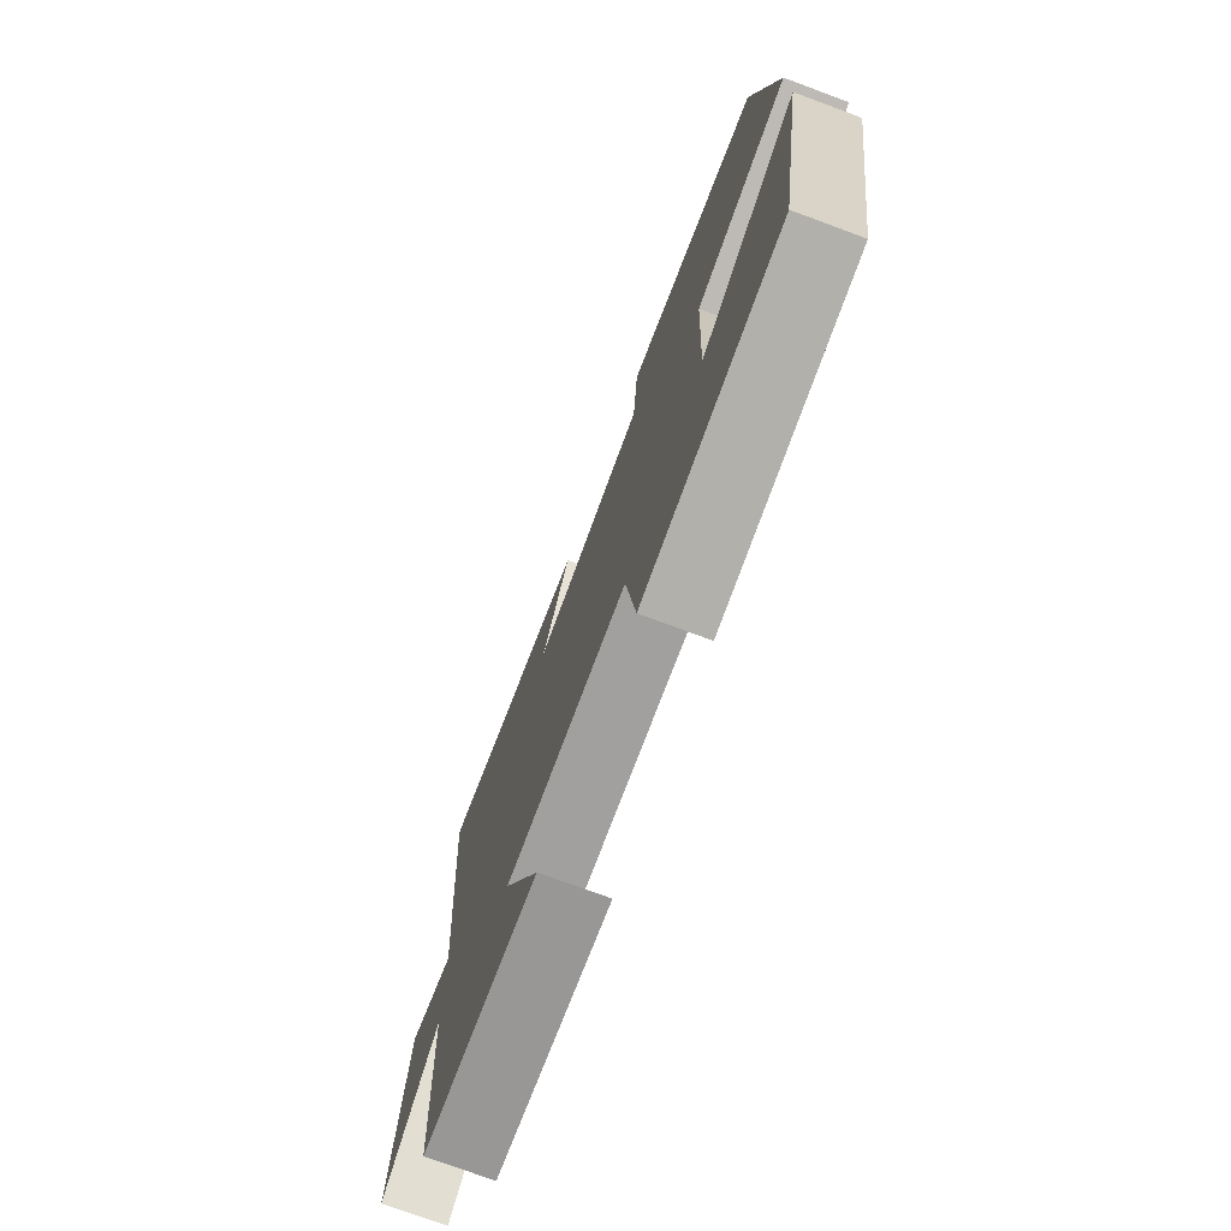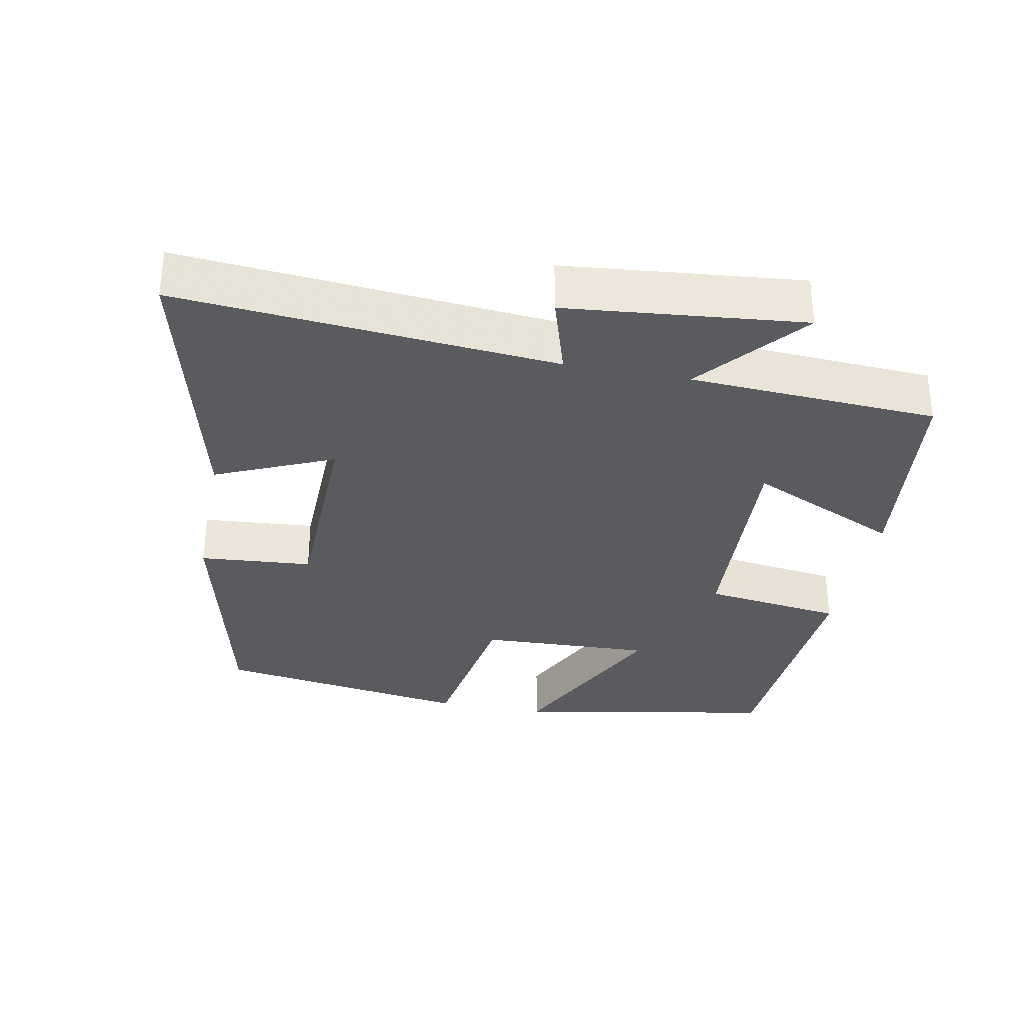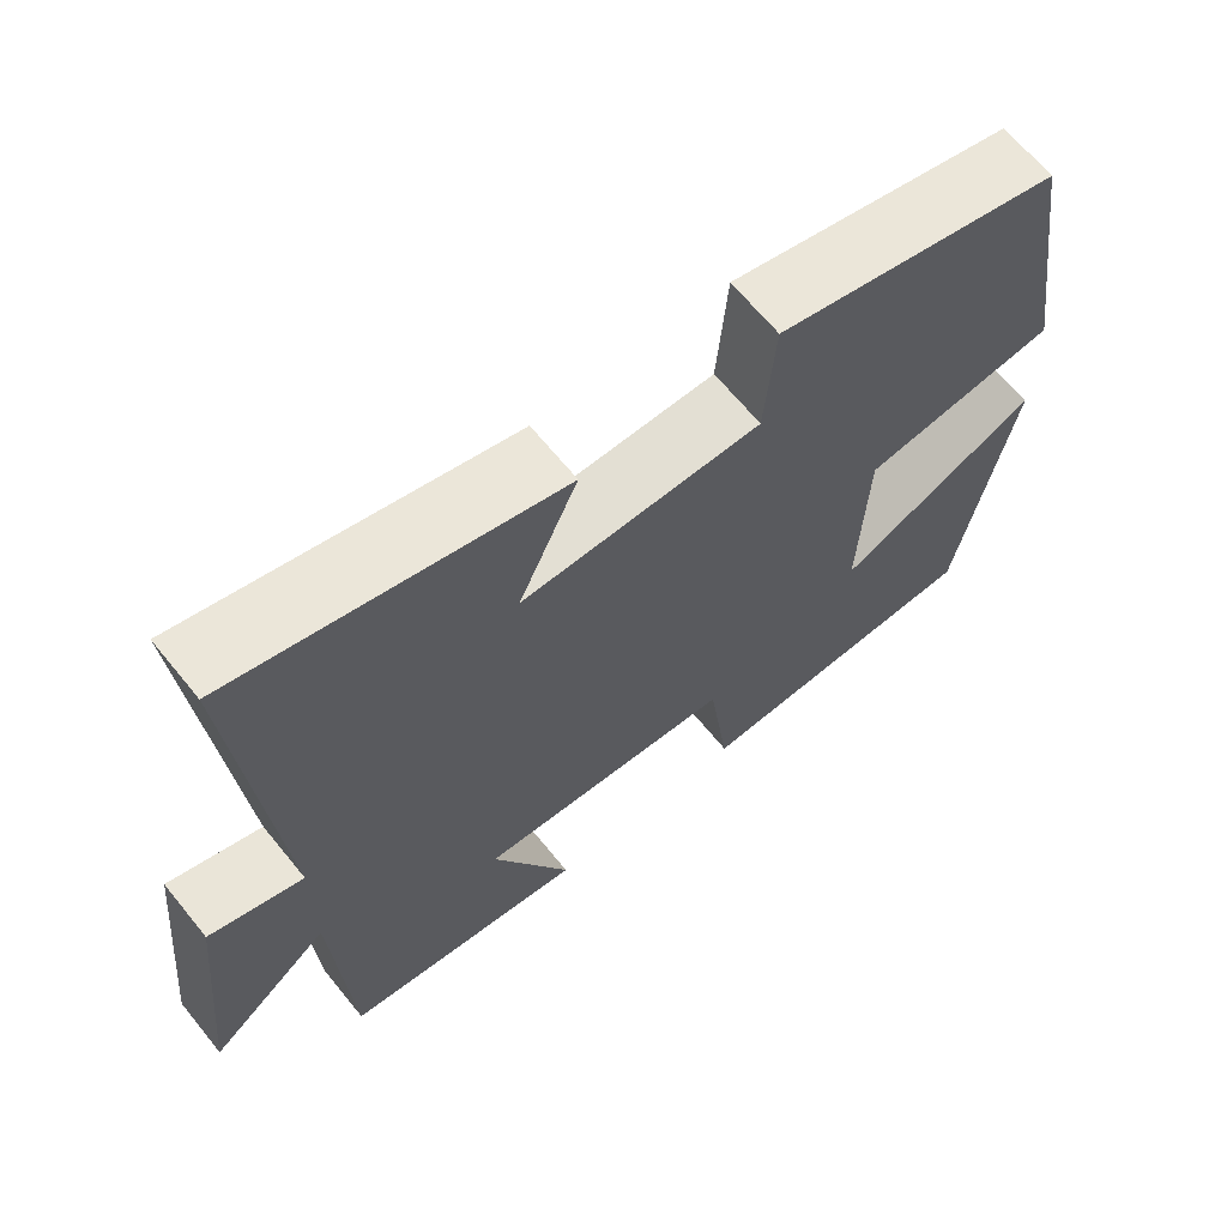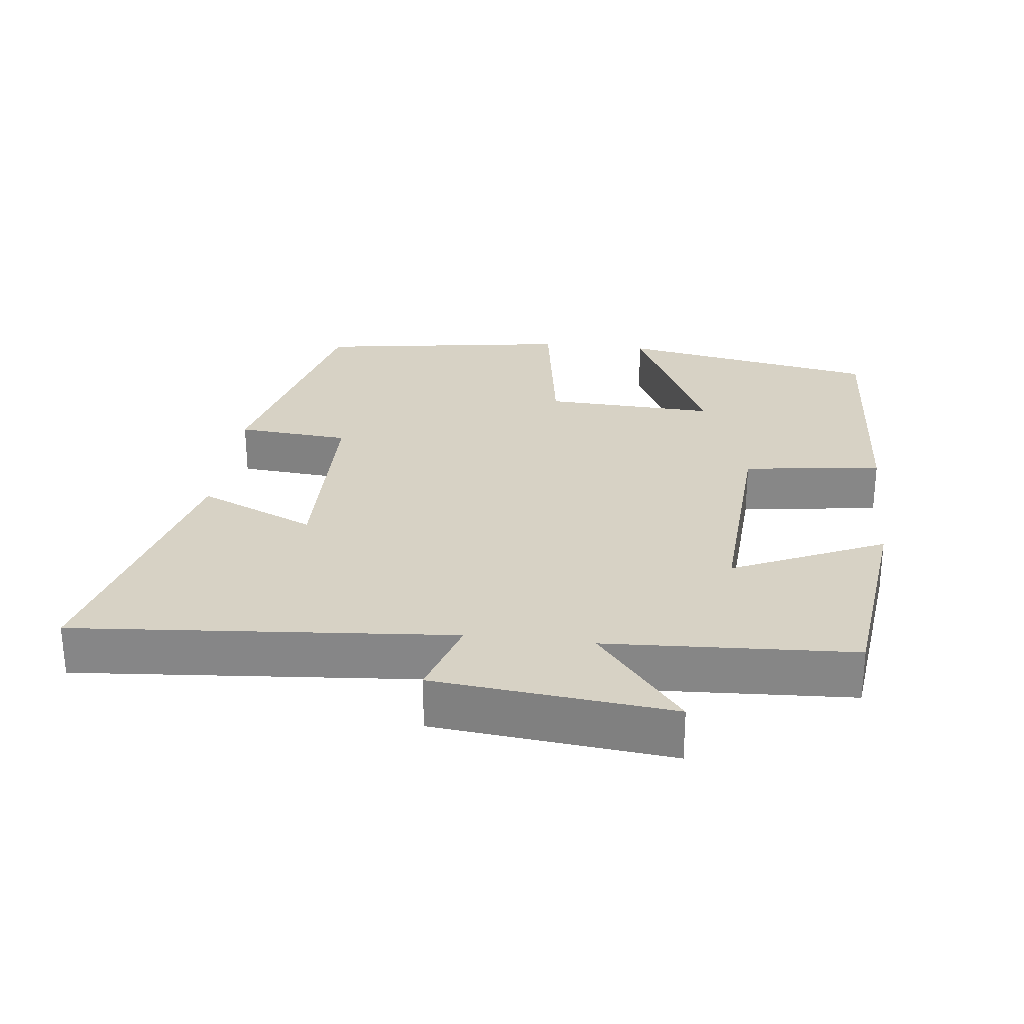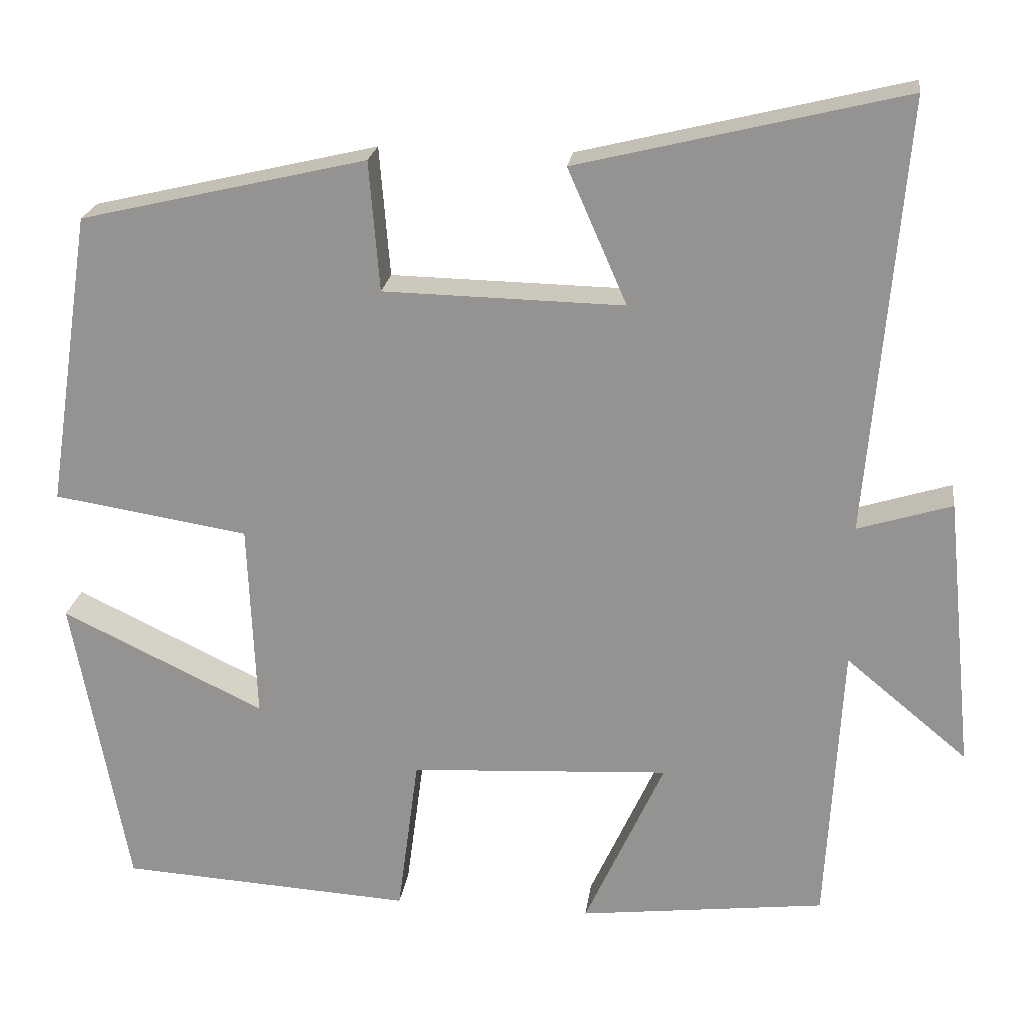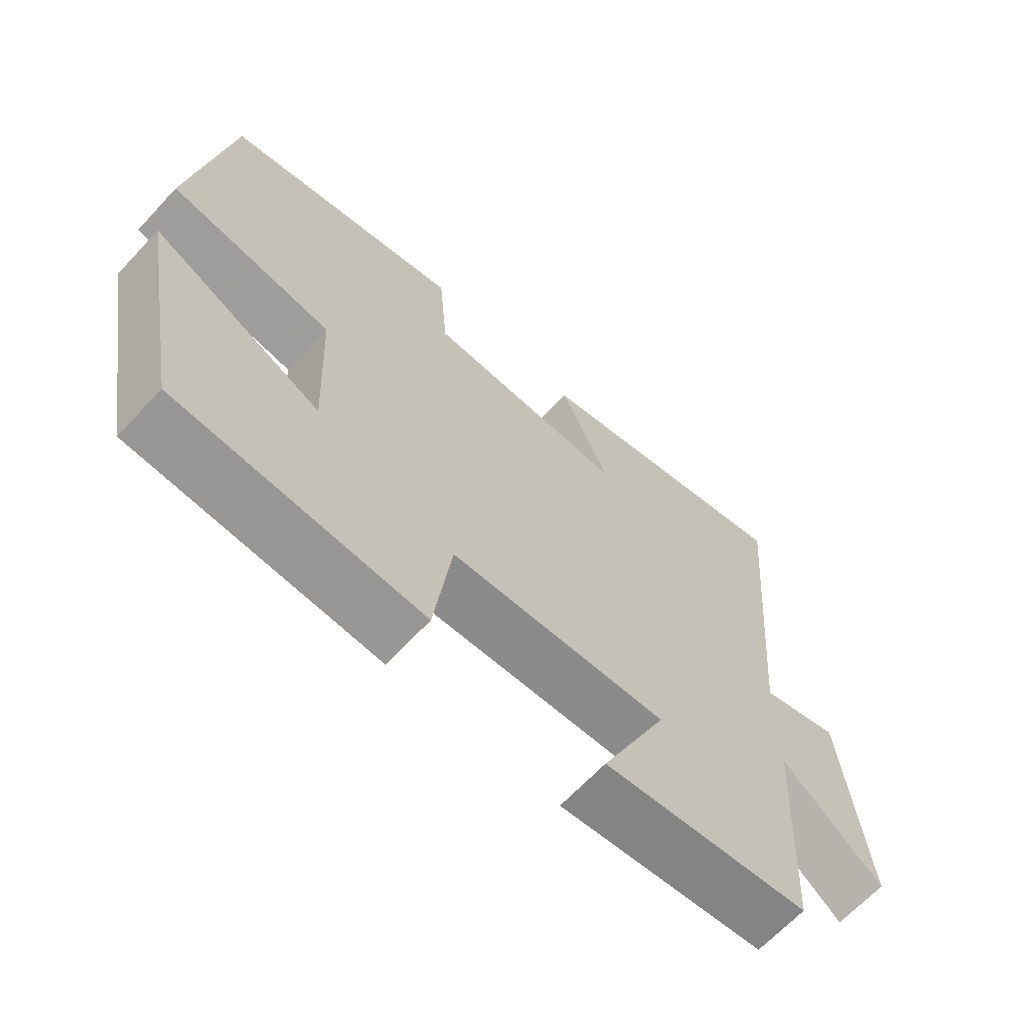
<metadata>
{"format":"obj","ext":"obj","renderer":"f3d","projection":"perspective","resolution":1024,"background":"white","views":[{"elev":-75.0,"azim":-110.3,"up":"+Z"},{"elev":-32.6,"azim":78.9,"up":"+Y"},{"elev":65.9,"azim":140.9,"up":"+Z"},{"elev":27.5,"azim":96.8,"up":"+Y"},{"elev":21.8,"azim":7.5,"up":"+Z"},{"elev":-65.8,"azim":-42.9,"up":"+Z"}]}
</metadata>
<code>
v 0.545 0.07 0.598
v 0.5 0.07 0.063
v 0.616 0.07 0.099
v 0.65 0.07 -0.237
v 0.5 0.07 -0.113
v 0.481 0.07 -0.464
v 0.177 0.07 -0.5
v 0.275 0.07 -0.285
v -0.045 0.07 -0.303
v -0.071 0.07 -0.5
v -0.432 0.07 -0.478
v -0.5 0.07 -0.108
v -0.25 0.07 -0.228
v -0.26 0.07 0.016
v -0.5 0.07 0.054
v -0.445 0.07 0.417
v -0.092 0.07 0.5
v -0.079 0.07 0.34
v 0.217 0.07 0.334
v 0.144 0.07 0.5
v 0.545 0 0.598
v 0.5 0 0.063
v 0.616 0 0.099
v 0.65 0 -0.237
v 0.5 0 -0.113
v 0.481 0 -0.464
v 0.177 0 -0.5
v 0.275 0 -0.285
v -0.045 0 -0.303
v -0.071 0 -0.5
v -0.432 0 -0.478
v -0.5 0 -0.108
v -0.25 0 -0.228
v -0.26 0 0.016
v -0.5 0 0.054
v -0.445 0 0.417
v -0.092 0 0.5
v -0.079 0 0.34
v 0.217 0 0.334
v 0.144 0 0.5
f 19 20 1 2
f 18 19 2
f 16 17 18
f 15 16 18
f 14 15 18
f 13 14 18 2
f 10 11 12 13
f 9 10 13
f 13 2 3
f 9 13 3
f 8 9 3
f 5 6 7 8
f 5 8 3
f 3 4 5
f 22 21 40 39
f 22 39 38
f 38 37 36
f 38 36 35
f 38 35 34
f 22 38 34 33
f 33 32 31 30
f 33 30 29
f 23 22 33
f 23 33 29
f 23 29 28
f 28 27 26 25
f 23 28 25
f 25 24 23
f 1 21 22 2
f 2 22 23 3
f 3 23 24 4
f 4 24 25 5
f 5 25 26 6
f 6 26 27 7
f 7 27 28 8
f 8 28 29 9
f 9 29 30 10
f 10 30 31 11
f 11 31 32 12
f 12 32 33 13
f 13 33 34 14
f 14 34 35 15
f 15 35 36 16
f 16 36 37 17
f 17 37 38 18
f 18 38 39 19
f 19 39 40 20
f 20 40 21 1

</code>
